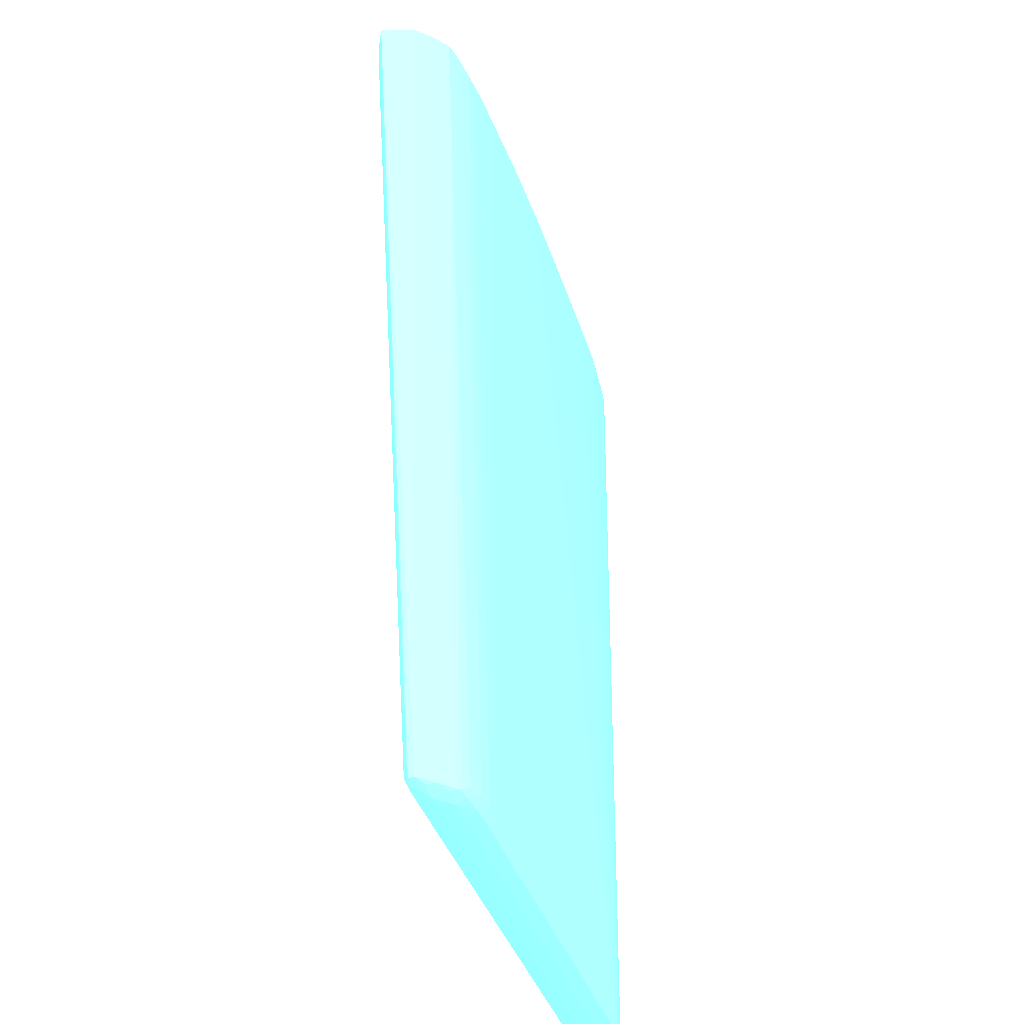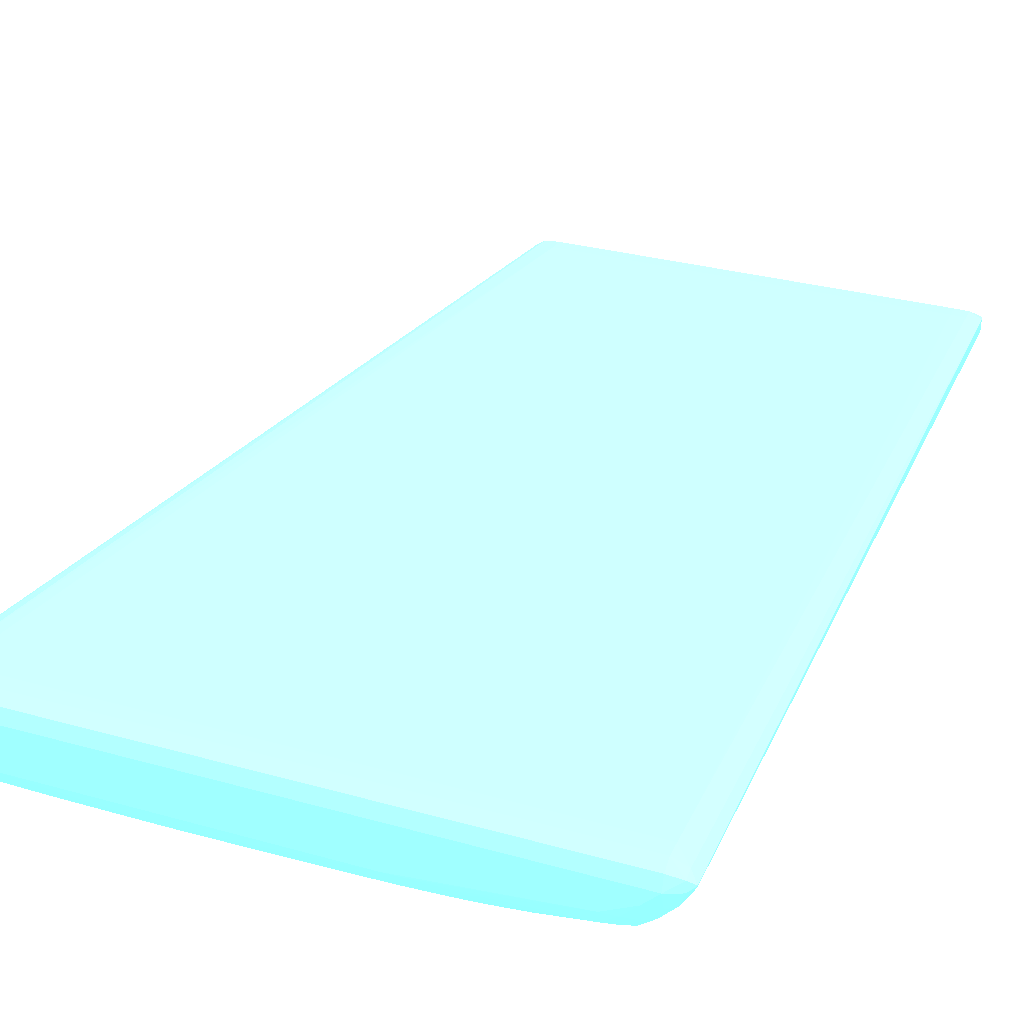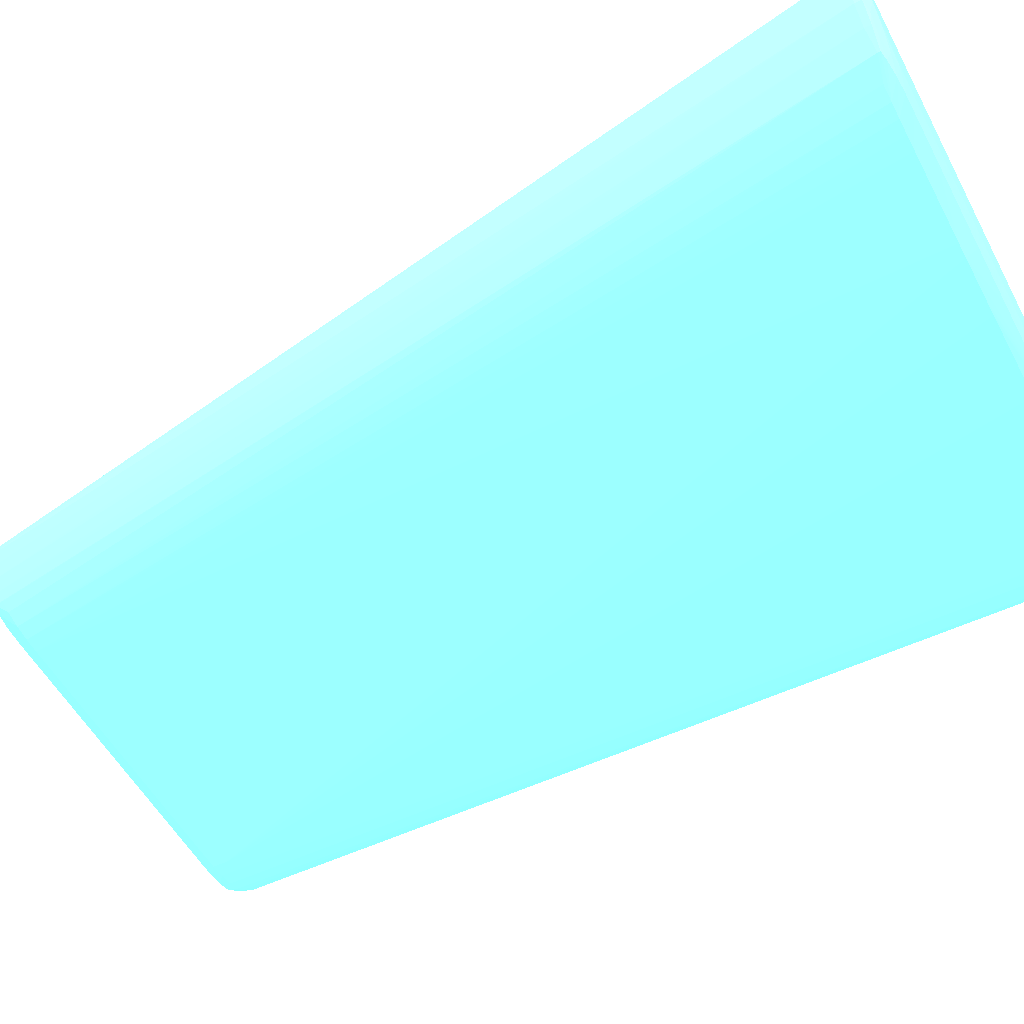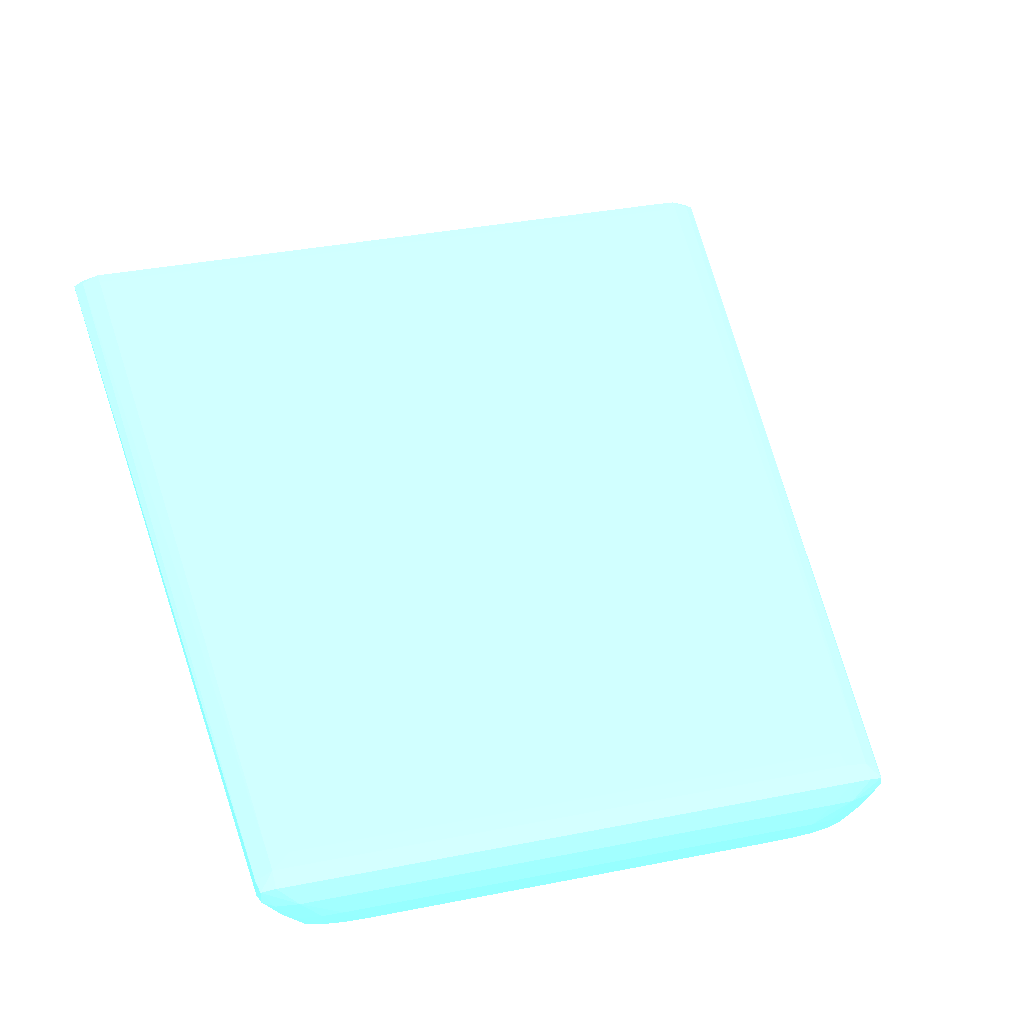
<metadata>
{"format":"obj","ext":"obj","renderer":"f3d","projection":"perspective","resolution":1024,"background":"white","views":[{"elev":-46.5,"azim":-69.1,"up":"+Z"},{"elev":31.0,"azim":21.9,"up":"+Y"},{"elev":-53.5,"azim":-62.4,"up":"+Y"},{"elev":33.7,"azim":164.5,"up":"+Y"}]}
</metadata>
<code>
v 0.06117 -0.01514 -0.06578 0.4353 0.8902 0.9608
v 0.0601 -0.01423 -0.06687 0.4353 0.8902 0.9608
v 0.0601 -0.0147 -0.06551 0.4353 0.8902 0.9608
v 0.06018 -0.01608 -0.06533 0.4353 0.8902 0.9608
v 0.06117 -0.01526 -0.06578 0.4353 0.8902 0.9608
v 0.06117 -0.01515 -0.06687 0.4353 0.8902 0.9608
v 0.0597 -0.0143 -0.1915 0.4353 0.8902 0.9608
v 0.05799 -0.01329 -0.07321 0.4353 0.8902 0.9608
v 0.05799 -0.01329 -0.06898 0.4353 0.8902 0.9608
v 0.05799 -0.01335 -0.06687 0.4353 0.8902 0.9608
v 0.05799 -0.01335 -0.1894 0.4353 0.8902 0.9608
v 0.05799 -0.0143 -0.06523 0.4353 0.8902 0.9608
v 0.05799 -0.01625 -0.06466 0.4353 0.8902 0.9608
v 0.05954 -0.01791 -0.06543 0.4353 0.8902 0.9608
v 0.05978 -0.01817 -0.06687 0.4353 0.8902 0.9608
v 0.06084 -0.0163 -0.06687 0.4353 0.8902 0.9608
v 0.06117 -0.01525 -0.06687 0.4353 0.8902 0.9608
v 0.06116 -0.0152 -0.06796 0.4353 0.8902 0.9608
v 0.0597 -0.01613 -0.1915 0.4353 0.8902 0.9608
v 0.05947 -0.0146 -0.1929 0.4353 0.8902 0.9608
v 0.05799 -0.01338 -0.1915 0.4353 0.8902 0.9608
v 0.05588 -0.01329 -0.1894 0.4353 0.8902 0.9608
v -0.02016 -0.01329 -0.06898 0.4353 0.8902 0.9608
v -0.02227 -0.01335 -0.06687 0.4353 0.8902 0.9608
v -0.02438 -0.0143 -0.06523 0.4353 0.8902 0.9608
v 0.05588 -0.01837 -0.06466 0.4353 0.8902 0.9608
v 0.05813 -0.01851 -0.06512 0.4353 0.8902 0.9608
v -0.02438 -0.01625 -0.06466 0.4353 0.8902 0.9608
v 0.05753 -0.02006 -0.06543 0.4353 0.8902 0.9608
v 0.05885 -0.01922 -0.06687 0.4353 0.8902 0.9608
v 0.05893 -0.01719 -0.1915 0.4353 0.8902 0.9608
v 0.06116 -0.0152 -0.06796 0.4353 0.8902 0.9608
v 0.05947 -0.01582 -0.1929 0.4353 0.8902 0.9608
v 0.05815 -0.01642 -0.1932 0.4353 0.8902 0.9608
v 0.05588 -0.01625 -0.1937 0.4353 0.8902 0.9608
v 0.05799 -0.0143 -0.1931 0.4353 0.8902 0.9608
v 0.05588 -0.01335 -0.1915 0.4353 0.8902 0.9608
v -0.001146 -0.01329 -0.1894 0.4353 0.8902 0.9608
v -0.02227 -0.0133 -0.06898 0.4353 0.8902 0.9608
v -0.02016 -0.01329 -0.07109 0.4353 0.8902 0.9608
v -0.02438 -0.0134 -0.06687 0.4353 0.8902 0.9608
v -0.02649 -0.0147 -0.06551 0.4353 0.8902 0.9608
v 0.05164 -0.02048 -0.06466 0.4353 0.8902 0.9608
v 0.05376 -0.02048 -0.06476 0.4353 0.8902 0.9608
v 0.05601 -0.02065 -0.0652 0.4353 0.8902 0.9608
v -0.02438 -0.01837 -0.0647 0.4353 0.8902 0.9608
v -0.02227 -0.01837 -0.06466 0.4353 0.8902 0.9608
v -0.02657 -0.01608 -0.06533 0.4353 0.8902 0.9608
v 0.0554 -0.02173 -0.06557 0.4353 0.8902 0.9608
v 0.05664 -0.02139 -0.06687 0.4353 0.8902 0.9608
v 0.05779 -0.02034 -0.06687 0.4353 0.8902 0.9608
v 0.05787 -0.01818 -0.1915 0.4353 0.8902 0.9608
v 0.05755 -0.01788 -0.1929 0.4353 0.8902 0.9608
v 0.05598 -0.0185 -0.1932 0.4353 0.8902 0.9608
v 0.05376 -0.01837 -0.1936 0.4353 0.8902 0.9608
v 0.05164 -0.01837 -0.1937 0.4353 0.8902 0.9608
v 0.0009648 -0.01625 -0.1937 0.4353 0.8902 0.9608
v 0.05588 -0.0143 -0.1931 0.4353 0.8902 0.9608
v -0.001146 -0.01335 -0.1915 0.4353 0.8902 0.9608
v -0.003257 -0.01358 -0.1915 0.4353 0.8902 0.9608
v -0.02649 -0.01446 -0.06668 0.4353 0.8902 0.9608
v -0.02756 -0.01514 -0.06578 0.4353 0.8902 0.9608
v 0.02842 -0.02259 -0.06466 0.4353 0.8902 0.9608
v 0.03053 -0.02259 -0.06467 0.4353 0.8902 0.9608
v 0.03475 -0.02259 -0.06475 0.4353 0.8902 0.9608
v 0.03686 -0.02259 -0.0648 0.4353 0.8902 0.9608
v 0.03898 -0.02259 -0.06488 0.4353 0.8902 0.9608
v 0.05164 -0.02224 -0.06523 0.4353 0.8902 0.9608
v 0.05376 -0.022 -0.06534 0.4353 0.8902 0.9608
v -0.02227 -0.02048 -0.06472 0.4353 0.8902 0.9608
v -0.02016 -0.02048 -0.06466 0.4353 0.8902 0.9608
v -0.02602 -0.01837 -0.06528 0.4353 0.8902 0.9608
v -0.02574 -0.01979 -0.06549 0.4353 0.8902 0.9608
v -0.02438 -0.02049 -0.06522 0.4353 0.8902 0.9608
v -0.02756 -0.01525 -0.06578 0.4353 0.8902 0.9608
v 0.05164 -0.02291 -0.06687 0.4353 0.8902 0.9608
v 0.05376 -0.0224 -0.06687 0.4353 0.8902 0.9608
v 0.05558 -0.02179 -0.06687 0.4353 0.8902 0.9608
v 0.05561 -0.01985 -0.1915 0.4353 0.8902 0.9608
v 0.05666 -0.01924 -0.1915 0.4353 0.8902 0.9608
v 0.05534 -0.0197 -0.1928 0.4353 0.8902 0.9608
v 0.05376 -0.01995 -0.1931 0.4353 0.8902 0.9608
v 0.05164 -0.02014 -0.1931 0.4353 0.8902 0.9608
v 0.003076 -0.01837 -0.1937 0.4353 0.8902 0.9608
v 0.04953 -0.02022 -0.1931 0.4353 0.8902 0.9608
v -0.001146 -0.01625 -0.1936 0.4353 0.8902 0.9608
v -0.001146 -0.0143 -0.1931 0.4353 0.8902 0.9608
v -0.003257 -0.0144 -0.193 0.4353 0.8902 0.9608
v -0.004499 -0.01473 -0.1928 0.4353 0.8902 0.9608
v -0.004586 -0.0145 -0.1915 0.4353 0.8902 0.9608
v -0.02756 -0.01514 -0.06585 0.4353 0.8902 0.9608
v -0.01593 -0.02259 -0.06466 0.4353 0.8902 0.9608
v 0.003076 -0.02453 -0.06523 0.4353 0.8902 0.9608
v 0.005187 -0.02452 -0.06523 0.4353 0.8902 0.9608
v 0.01153 -0.02447 -0.06523 0.4353 0.8902 0.9608
v 0.01364 -0.02444 -0.06523 0.4353 0.8902 0.9608
v 0.02207 -0.02432 -0.06523 0.4353 0.8902 0.9608
v 0.02419 -0.02429 -0.06523 0.4353 0.8902 0.9608
v 0.0263 -0.02426 -0.06523 0.4353 0.8902 0.9608
v 0.02842 -0.02422 -0.06524 0.4353 0.8902 0.9608
v 0.03053 -0.02418 -0.06525 0.4353 0.8902 0.9608
v 0.03264 -0.02412 -0.06529 0.4353 0.8902 0.9608
v 0.03475 -0.02406 -0.06533 0.4353 0.8902 0.9608
v 0.03686 -0.024 -0.06538 0.4353 0.8902 0.9608
v 0.03898 -0.02392 -0.06546 0.4353 0.8902 0.9608
v 0.04109 -0.02383 -0.06556 0.4353 0.8902 0.9608
v 0.0432 -0.02373 -0.06568 0.4353 0.8902 0.9608
v 0.04454 -0.02367 -0.06577 0.4353 0.8902 0.9608
v -0.02213 -0.02257 -0.06534 0.4353 0.8902 0.9608
v -0.02016 -0.02259 -0.06493 0.4353 0.8902 0.9608
v -0.01804 -0.02259 -0.06471 0.4353 0.8902 0.9608
v -0.02574 -0.01979 -0.06642 0.4353 0.8902 0.9608
v -0.02367 -0.02185 -0.06552 0.4353 0.8902 0.9608
v -0.02756 -0.01525 -0.06585 0.4353 0.8902 0.9608
v 0.04454 -0.02367 -0.06608 0.4353 0.8902 0.9608
v 0.05164 -0.02095 -0.1894 0.4353 0.8902 0.9608
v 0.05376 -0.0205 -0.1915 0.4353 0.8902 0.9608
v 0.05164 -0.02091 -0.1915 0.4353 0.8902 0.9608
v 0.04953 -0.02109 -0.1915 0.4353 0.8902 0.9608
v 0.007298 -0.02022 -0.1931 0.4353 0.8902 0.9608
v 0.005187 -0.02019 -0.1931 0.4353 0.8902 0.9608
v 0.003076 -0.02007 -0.1931 0.4353 0.8902 0.9608
v 0.0009648 -0.01837 -0.1936 0.4353 0.8902 0.9608
v 0.04742 -0.02109 -0.1915 0.4353 0.8902 0.9608
v -0.001085 -0.01836 -0.1931 0.4353 0.8902 0.9608
v -0.003266 -0.01621 -0.1931 0.4353 0.8902 0.9608
v -0.004499 -0.01547 -0.1928 0.4353 0.8902 0.9608
v -0.01593 -0.02431 -0.06523 0.4353 0.8902 0.9608
v -0.01382 -0.02437 -0.06523 0.4353 0.8902 0.9608
v -0.01171 -0.02442 -0.06523 0.4353 0.8902 0.9608
v -0.009599 -0.02444 -0.06523 0.4353 0.8902 0.9608
v -0.007488 -0.02447 -0.06523 0.4353 0.8902 0.9608
v -0.005377 -0.02448 -0.06523 0.4353 0.8902 0.9608
v 0.003076 -0.02534 -0.06687 0.4353 0.8902 0.9608
v 0.005187 -0.02534 -0.06687 0.4353 0.8902 0.9608
v 0.01153 -0.02523 -0.06687 0.4353 0.8902 0.9608
v 0.01364 -0.02519 -0.06687 0.4353 0.8902 0.9608
v 0.02207 -0.02493 -0.06687 0.4353 0.8902 0.9608
v 0.02419 -0.02486 -0.06687 0.4353 0.8902 0.9608
v 0.0263 -0.02477 -0.06687 0.4353 0.8902 0.9608
v 0.02842 -0.02469 -0.06687 0.4353 0.8902 0.9608
v 0.03053 -0.02459 -0.06687 0.4353 0.8902 0.9608
v 0.03264 -0.02449 -0.06687 0.4353 0.8902 0.9608
v 0.03475 -0.02437 -0.06687 0.4353 0.8902 0.9608
v 0.03686 -0.02424 -0.06687 0.4353 0.8902 0.9608
v 0.03898 -0.02409 -0.06687 0.4353 0.8902 0.9608
v -0.02134 -0.02371 -0.06572 0.4353 0.8902 0.9608
v -0.02016 -0.02389 -0.06551 0.4353 0.8902 0.9608
v -0.01804 -0.02416 -0.06529 0.4353 0.8902 0.9608
v -0.02367 -0.02185 -0.06639 0.4353 0.8902 0.9608
v -0.003796 -0.01667 -0.1915 0.4353 0.8902 0.9608
v -0.002736 -0.01784 -0.1915 0.4353 0.8902 0.9608
v 0.04953 -0.02116 -0.1894 0.4353 0.8902 0.9608
v 0.007298 -0.02109 -0.1915 0.4353 0.8902 0.9608
v 0.005187 -0.02102 -0.1915 0.4353 0.8902 0.9608
v 0.003076 -0.02076 -0.1915 0.4353 0.8902 0.9608
v 0.0009648 -0.01983 -0.193 0.4353 0.8902 0.9608
v -0.0003469 -0.01958 -0.1927 0.4353 0.8902 0.9608
v -0.002562 -0.01766 -0.1928 0.4353 0.8902 0.9608
v -0.01382 -0.02502 -0.06687 0.4353 0.8902 0.9608
v -0.01171 -0.02511 -0.06687 0.4353 0.8902 0.9608
v -0.009599 -0.02517 -0.06687 0.4353 0.8902 0.9608
v -0.007488 -0.02522 -0.06687 0.4353 0.8902 0.9608
v -0.005377 -0.02525 -0.06687 0.4353 0.8902 0.9608
v -0.02134 -0.02371 -0.06606 0.4353 0.8902 0.9608
v -0.01804 -0.02441 -0.06687 0.4353 0.8902 0.9608
v -0.01593 -0.02481 -0.06687 0.4353 0.8902 0.9608
v -0.001528 -0.01889 -0.1915 0.4353 0.8902 0.9608
v 0.0009648 -0.02024 -0.1915 0.4353 0.8902 0.9608
v -0.0004772 -0.01966 -0.1915 0.4353 0.8902 0.9608
f 1 2 3
f 1 3 4
f 1 4 5
f 1 5 17
f 1 17 6
f 1 6 7
f 1 7 2
f 2 8 9
f 2 9 10
f 2 10 3
f 2 7 11
f 2 11 8
f 3 10 12
f 3 12 13
f 3 13 4
f 4 14 5
f 4 13 14
f 5 15 16
f 5 16 17
f 5 14 15
f 6 17 32
f 6 32 18
f 6 18 7
f 7 19 33
f 7 33 20
f 7 20 21
f 7 21 11
f 7 18 32
f 7 32 19
f 8 11 22
f 8 22 38
f 8 38 40
f 8 40 23
f 8 23 9
f 9 23 24
f 9 24 10
f 10 24 25
f 10 25 12
f 11 21 22
f 12 25 28
f 12 28 13
f 13 26 27
f 13 27 14
f 13 28 47
f 13 47 71
f 13 71 92
f 13 92 63
f 13 63 43
f 13 43 26
f 14 27 29
f 14 29 30
f 14 30 15
f 15 30 31
f 15 31 19
f 15 19 16
f 16 19 17
f 17 19 32
f 19 31 33
f 20 33 34
f 20 34 35
f 20 35 36
f 20 36 21
f 21 36 37
f 21 37 22
f 22 37 59
f 22 59 38
f 23 39 24
f 23 40 39
f 24 39 41
f 24 41 25
f 25 42 28
f 25 41 42
f 26 43 44
f 26 44 45
f 26 45 27
f 27 45 29
f 28 46 47
f 28 42 48
f 28 48 46
f 29 49 50
f 29 50 51
f 29 51 30
f 29 45 49
f 30 51 31
f 31 52 53
f 31 53 33
f 31 51 52
f 33 53 34
f 34 54 55
f 34 55 35
f 34 53 54
f 35 55 56
f 35 56 84
f 35 84 57
f 35 57 87
f 35 87 58
f 35 58 36
f 36 58 37
f 37 58 87
f 37 87 59
f 38 59 60
f 38 60 41
f 38 41 39
f 38 39 40
f 41 61 62
f 41 62 42
f 41 60 61
f 42 62 48
f 43 63 64
f 43 64 65
f 43 65 66
f 43 66 67
f 43 67 68
f 43 68 44
f 44 68 69
f 44 69 45
f 45 69 49
f 46 70 71
f 46 71 47
f 46 48 72
f 46 72 73
f 46 73 74
f 46 74 70
f 48 62 75
f 48 75 72
f 49 76 77
f 49 77 78
f 49 78 50
f 49 69 76
f 50 78 79
f 50 79 80
f 50 80 52
f 50 52 51
f 52 80 53
f 53 80 81
f 53 81 54
f 54 81 82
f 54 82 55
f 55 82 83
f 55 83 56
f 56 83 85
f 56 85 120
f 56 120 84
f 57 86 87
f 57 84 86
f 59 87 88
f 59 88 60
f 60 88 89
f 60 89 90
f 60 90 61
f 61 91 62
f 61 90 91
f 62 91 114
f 62 114 75
f 63 92 93
f 63 93 94
f 63 94 95
f 63 95 96
f 63 96 97
f 63 97 98
f 63 98 99
f 63 99 64
f 64 99 100
f 64 100 101
f 64 101 65
f 65 101 66
f 66 101 102
f 66 102 103
f 66 103 67
f 67 103 104
f 67 104 68
f 68 104 105
f 68 105 106
f 68 106 107
f 68 107 108
f 68 108 69
f 69 108 76
f 70 74 109
f 70 109 110
f 70 110 111
f 70 111 71
f 71 111 92
f 72 75 73
f 73 75 114
f 73 114 112
f 73 112 150
f 73 150 113
f 73 113 74
f 74 113 109
f 76 108 115
f 76 115 116
f 76 116 117
f 76 117 77
f 77 117 78
f 78 117 79
f 79 117 81
f 79 81 80
f 81 117 82
f 82 117 118
f 82 118 83
f 83 118 119
f 83 119 85
f 84 120 121
f 84 121 122
f 84 122 123
f 84 123 86
f 85 119 124
f 85 124 154
f 85 154 120
f 86 123 125
f 86 125 126
f 86 126 89
f 86 89 88
f 86 88 87
f 89 127 114
f 89 114 91
f 89 91 90
f 89 126 127
f 92 111 128
f 92 128 129
f 92 129 130
f 92 130 131
f 92 131 132
f 92 132 133
f 92 133 93
f 93 133 134
f 93 134 94
f 94 134 135
f 94 135 95
f 95 135 96
f 96 135 97
f 97 135 98
f 98 135 99
f 99 135 136
f 99 136 100
f 100 136 137
f 100 137 101
f 101 137 102
f 102 137 138
f 102 138 103
f 103 138 139
f 103 139 104
f 104 139 140
f 104 140 141
f 104 141 105
f 105 141 142
f 105 142 143
f 105 143 106
f 106 143 144
f 106 144 107
f 107 144 108
f 108 144 145
f 108 145 146
f 108 146 115
f 109 113 147
f 109 147 148
f 109 148 110
f 110 148 149
f 110 149 111
f 111 149 128
f 112 114 127
f 112 127 151
f 112 151 152
f 112 152 150
f 113 150 165
f 113 165 147
f 115 146 153
f 115 153 116
f 116 153 118
f 116 118 117
f 118 153 119
f 119 153 135
f 119 135 134
f 119 134 124
f 120 154 121
f 121 154 155
f 121 155 122
f 122 155 156
f 122 156 157
f 122 157 123
f 123 157 125
f 124 134 154
f 125 157 158
f 125 158 159
f 125 159 126
f 126 159 127
f 127 159 151
f 128 149 160
f 128 160 161
f 128 161 162
f 128 162 129
f 129 162 163
f 129 163 130
f 130 163 131
f 131 163 164
f 131 164 132
f 132 164 134
f 132 134 133
f 134 164 154
f 135 153 136
f 136 153 137
f 137 153 138
f 138 153 139
f 139 153 140
f 140 153 141
f 141 153 142
f 142 153 143
f 143 153 144
f 144 153 145
f 145 153 146
f 147 165 166
f 147 166 167
f 147 167 148
f 148 167 149
f 149 167 160
f 150 152 168
f 150 168 165
f 151 159 152
f 152 159 168
f 154 164 163
f 154 163 162
f 154 162 161
f 154 161 155
f 155 161 160
f 155 160 167
f 155 167 156
f 156 169 158
f 156 158 157
f 156 167 166
f 156 166 165
f 156 165 169
f 158 169 170
f 158 170 165
f 158 165 168
f 158 168 159
f 165 170 169

</code>
